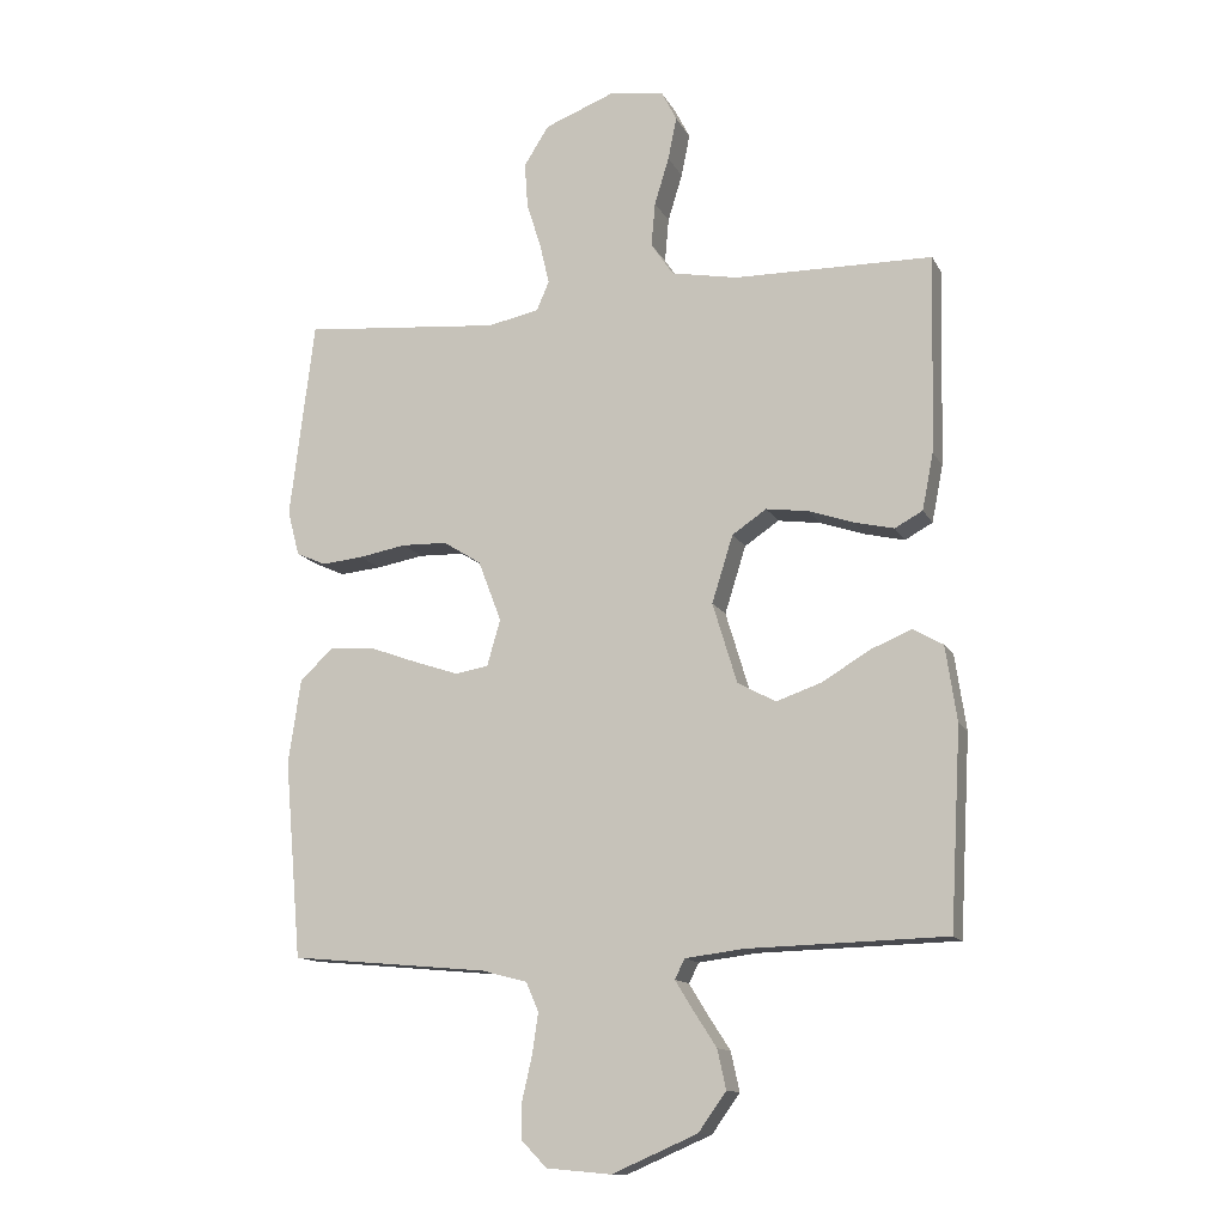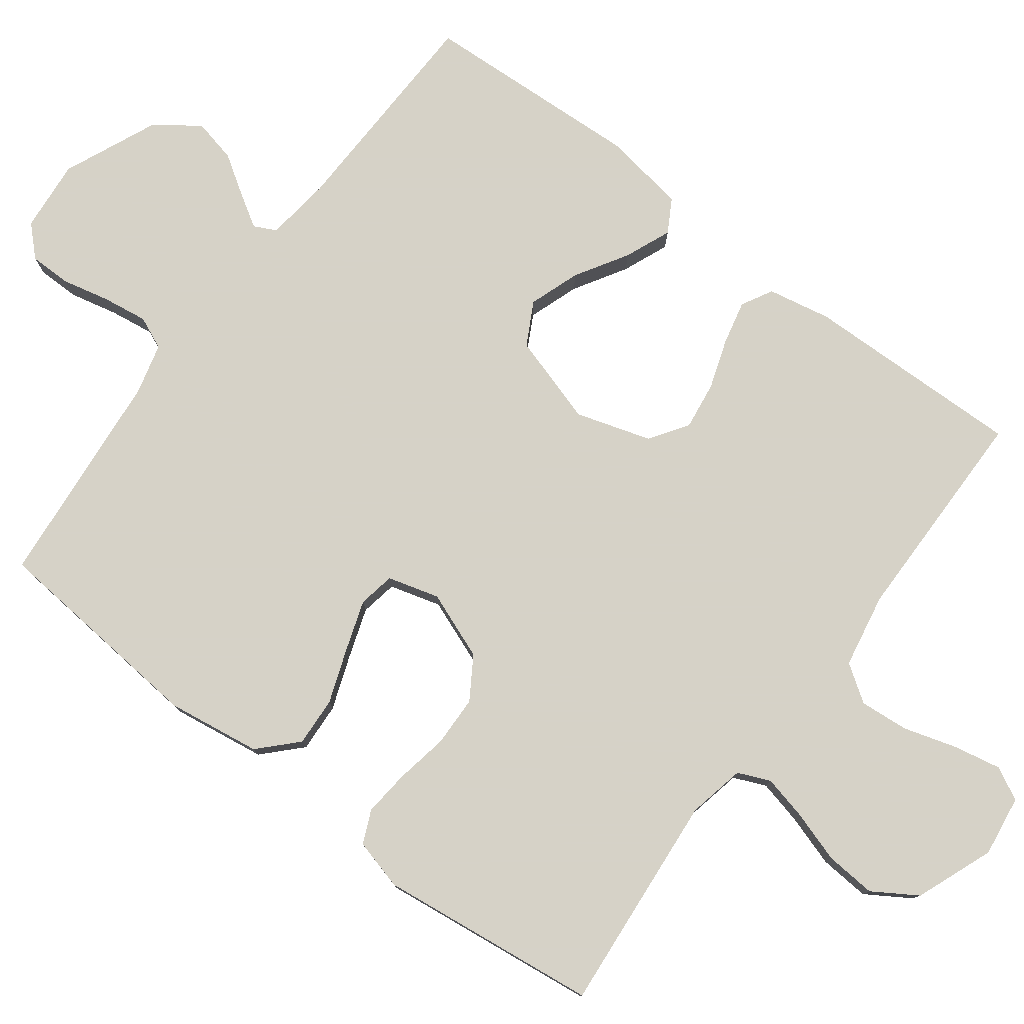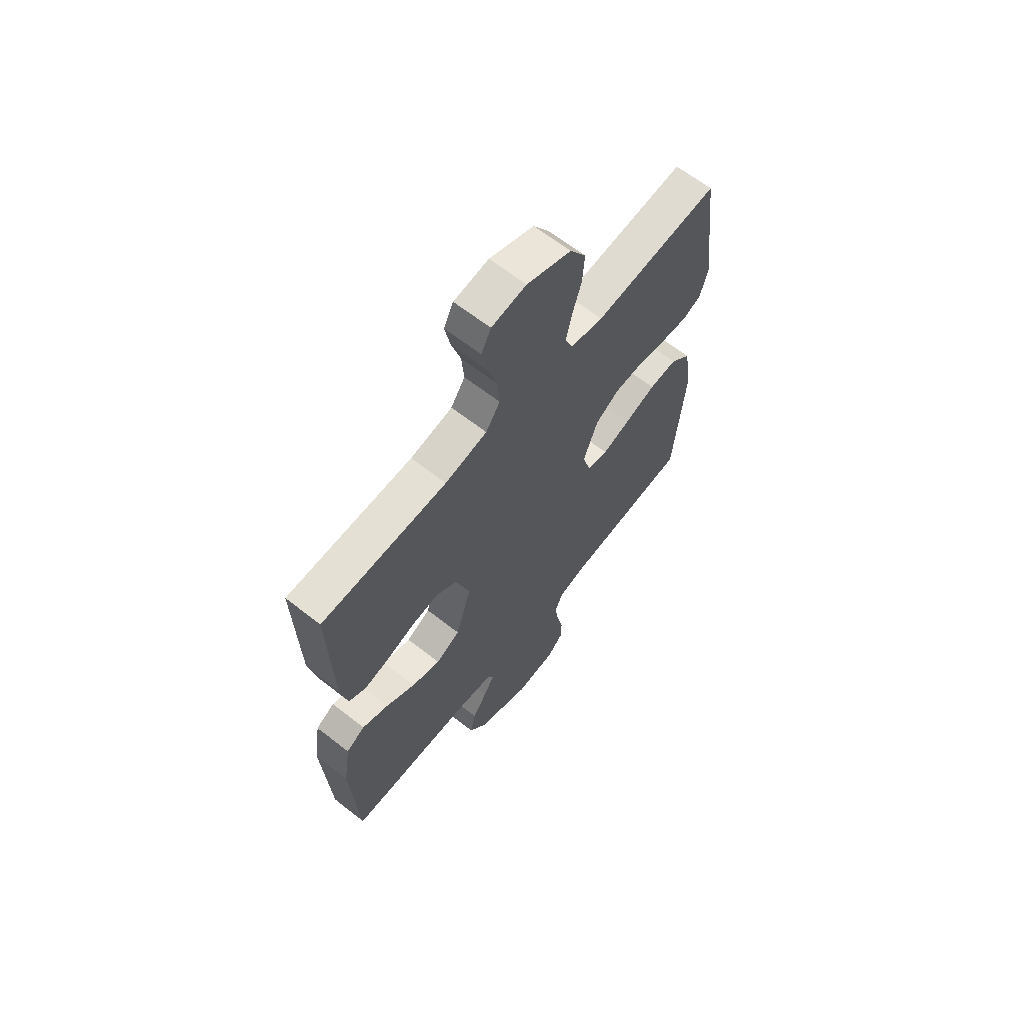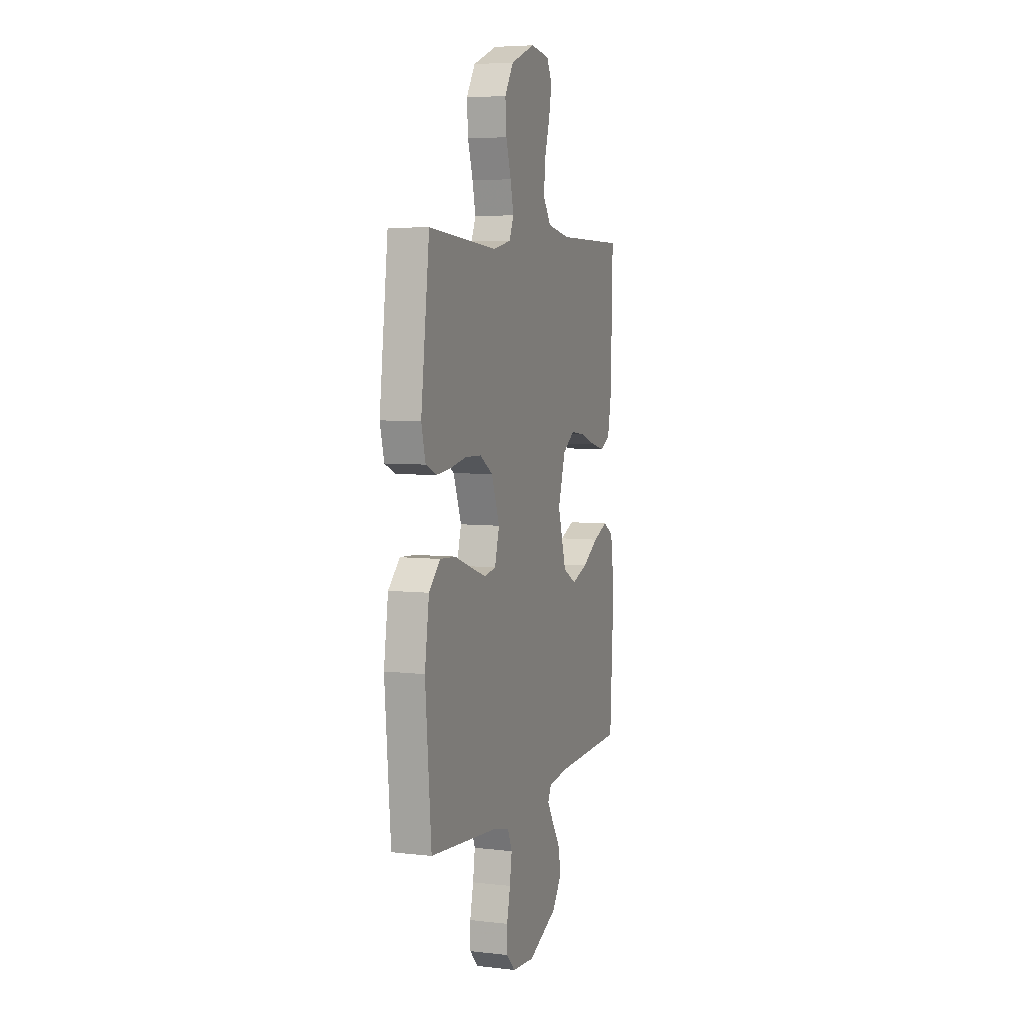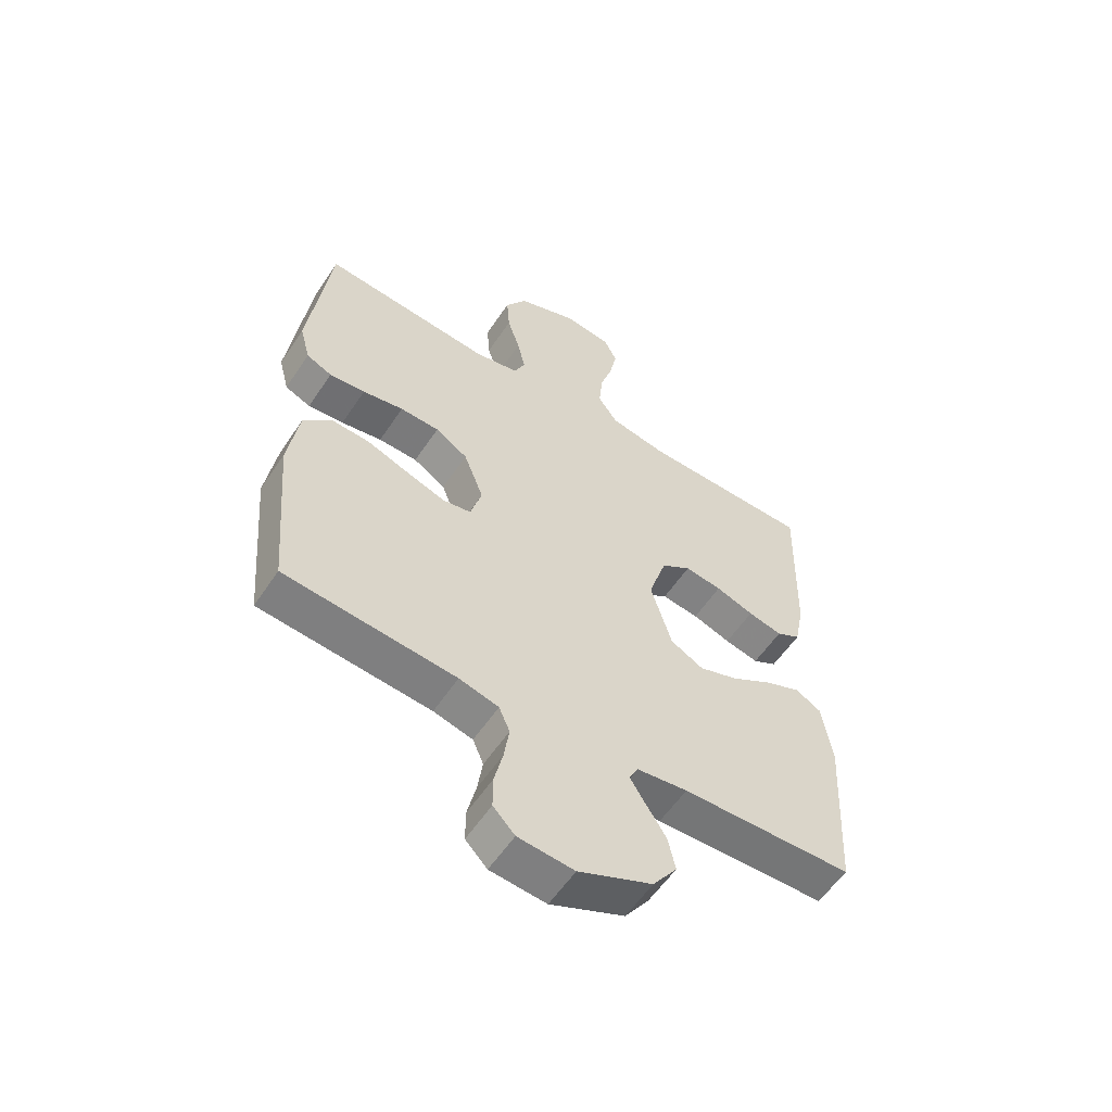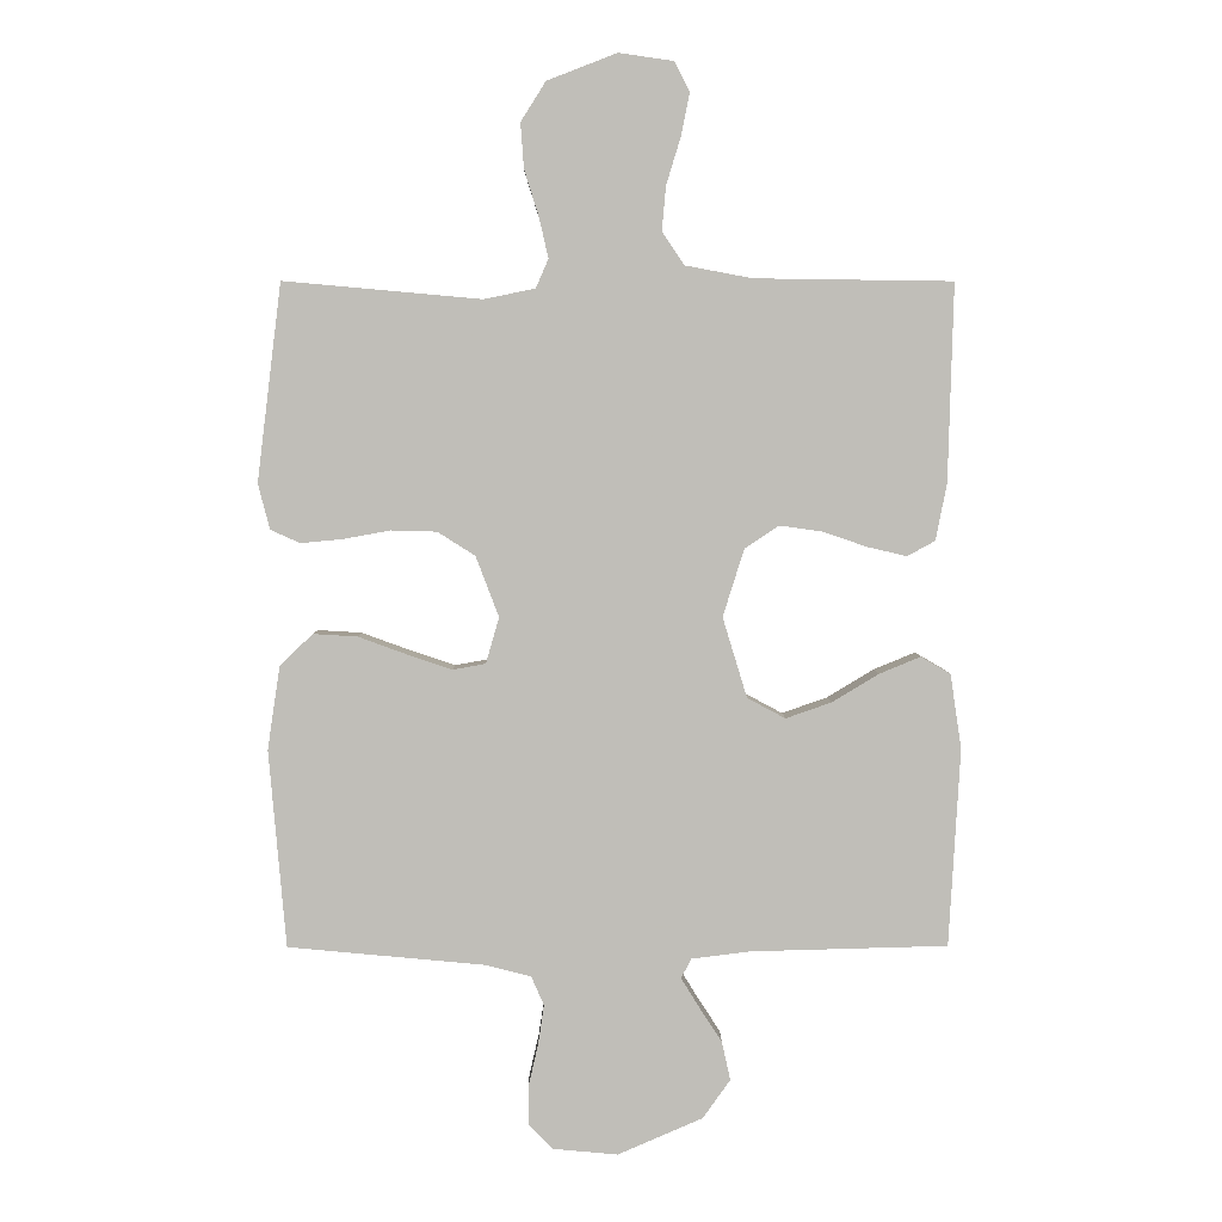
<metadata>
{"format":"obj","ext":"obj","renderer":"f3d","projection":"perspective","resolution":1024,"background":"white","views":[{"elev":-13.1,"azim":18.6,"up":"+Z"},{"elev":78.5,"azim":-52.8,"up":"+Y"},{"elev":64.6,"azim":128.3,"up":"+Z"},{"elev":5.8,"azim":-70.7,"up":"+Z"},{"elev":-57.4,"azim":-33.4,"up":"+Z"},{"elev":4.3,"azim":-0.5,"up":"+Z"}]}
</metadata>
<code>
v -0.5 0.07 0.5
v -0.2 0.07 0.473
v -0.122 0.07 0.489
v -0.103 0.07 0.533
v -0.117 0.07 0.594
v -0.139 0.07 0.664
v -0.144 0.07 0.733
v -0.106 0.07 0.793
v 0 0.07 0.834
v 0.083 0.07 0.822
v 0.106 0.07 0.777
v 0.093 0.07 0.712
v 0.071 0.07 0.64
v 0.065 0.07 0.573
v 0.099 0.07 0.523
v 0.2 0.07 0.504
v 0.5 0.07 0.5
v 0.492 0.07 0.2
v 0.475 0.07 0.114
v 0.433 0.07 0.091
v 0.373 0.07 0.105
v 0.306 0.07 0.128
v 0.241 0.07 0.137
v 0.189 0.07 0.102
v 0.157 0.07 0
v 0.194 0.07 -0.122
v 0.252 0.07 -0.153
v 0.321 0.07 -0.129
v 0.392 0.07 -0.086
v 0.455 0.07 -0.06
v 0.5 0.07 -0.086
v 0.517 0.07 -0.2
v 0.5 0.07 -0.5
v 0.2 0.07 -0.508
v 0.111 0.07 -0.519
v 0.096 0.07 -0.549
v 0.123 0.07 -0.593
v 0.158 0.07 -0.647
v 0.171 0.07 -0.706
v 0.129 0.07 -0.765
v 0 0.07 -0.821
v -0.098 0.07 -0.812
v -0.136 0.07 -0.773
v -0.136 0.07 -0.716
v -0.121 0.07 -0.651
v -0.112 0.07 -0.59
v -0.131 0.07 -0.546
v -0.2 0.07 -0.528
v -0.5 0.07 -0.5
v -0.526 0.07 -0.2
v -0.507 0.07 -0.073
v -0.457 0.07 -0.025
v -0.39 0.07 -0.029
v -0.316 0.07 -0.056
v -0.248 0.07 -0.079
v -0.198 0.07 -0.07
v -0.178 0.07 0
v -0.213 0.07 0.092
v -0.27 0.07 0.128
v -0.339 0.07 0.13
v -0.411 0.07 0.117
v -0.474 0.07 0.111
v -0.519 0.07 0.131
v -0.537 0.07 0.2
v -0.5 0 0.5
v -0.2 0 0.473
v -0.122 0 0.489
v -0.103 0 0.533
v -0.117 0 0.594
v -0.139 0 0.664
v -0.144 0 0.733
v -0.106 0 0.793
v 0 0 0.834
v 0.083 0 0.822
v 0.106 0 0.777
v 0.093 0 0.712
v 0.071 0 0.64
v 0.065 0 0.573
v 0.099 0 0.523
v 0.2 0 0.504
v 0.5 0 0.5
v 0.492 0 0.2
v 0.475 0 0.114
v 0.433 0 0.091
v 0.373 0 0.105
v 0.306 0 0.128
v 0.241 0 0.137
v 0.189 0 0.102
v 0.157 0 0
v 0.194 0 -0.122
v 0.252 0 -0.153
v 0.321 0 -0.129
v 0.392 0 -0.086
v 0.455 0 -0.06
v 0.5 0 -0.086
v 0.517 0 -0.2
v 0.5 0 -0.5
v 0.2 0 -0.508
v 0.111 0 -0.519
v 0.096 0 -0.549
v 0.123 0 -0.593
v 0.158 0 -0.647
v 0.171 0 -0.706
v 0.129 0 -0.765
v 0 0 -0.821
v -0.098 0 -0.812
v -0.136 0 -0.773
v -0.136 0 -0.716
v -0.121 0 -0.651
v -0.112 0 -0.59
v -0.131 0 -0.546
v -0.2 0 -0.528
v -0.5 0 -0.5
v -0.526 0 -0.2
v -0.507 0 -0.073
v -0.457 0 -0.025
v -0.39 0 -0.029
v -0.316 0 -0.056
v -0.248 0 -0.079
v -0.198 0 -0.07
v -0.178 0 0
v -0.213 0 0.092
v -0.27 0 0.128
v -0.339 0 0.13
v -0.411 0 0.117
v -0.474 0 0.111
v -0.519 0 0.131
v -0.537 0 0.2
f 64 1 2
f 63 64 2
f 62 63 2
f 61 62 2
f 60 61 2
f 59 60 2 3
f 58 59 3 4
f 57 58 4
f 52 53 54
f 51 52 54
f 50 51 54
f 49 50 54
f 48 49 54
f 47 48 54 55
f 46 47 55 56
f 43 44 45
f 42 43 45
f 41 42 45
f 40 41 45
f 39 40 45
f 38 39 45
f 37 38 45
f 36 37 45 46
f 46 56 57
f 36 46 57
f 35 36 57
f 32 33 34
f 31 32 34
f 30 31 34
f 29 30 34
f 28 29 34
f 27 28 34 35
f 20 21 22
f 19 20 22
f 18 19 22
f 17 18 22
f 16 17 22
f 15 16 22 23
f 14 15 23 24
f 11 12 13
f 10 11 13
f 9 10 13
f 8 9 13
f 7 8 13
f 6 7 13
f 5 6 13
f 4 5 13 14
f 14 24 25
f 4 14 25
f 57 4 25
f 26 27 35 57
f 25 26 57
f 66 65 128
f 66 128 127
f 66 127 126
f 66 126 125
f 66 125 124
f 67 66 124 123
f 68 67 123 122
f 68 122 121
f 118 117 116
f 118 116 115
f 118 115 114
f 118 114 113
f 118 113 112
f 119 118 112 111
f 120 119 111 110
f 109 108 107
f 109 107 106
f 109 106 105
f 109 105 104
f 109 104 103
f 109 103 102
f 109 102 101
f 110 109 101 100
f 121 120 110
f 121 110 100
f 121 100 99
f 98 97 96
f 98 96 95
f 98 95 94
f 98 94 93
f 98 93 92
f 99 98 92 91
f 86 85 84
f 86 84 83
f 86 83 82
f 86 82 81
f 86 81 80
f 87 86 80 79
f 88 87 79 78
f 77 76 75
f 77 75 74
f 77 74 73
f 77 73 72
f 77 72 71
f 77 71 70
f 77 70 69
f 78 77 69 68
f 89 88 78
f 89 78 68
f 89 68 121
f 121 99 91 90
f 121 90 89
f 1 65 66 2
f 2 66 67 3
f 3 67 68 4
f 4 68 69 5
f 5 69 70 6
f 6 70 71 7
f 7 71 72 8
f 8 72 73 9
f 9 73 74 10
f 10 74 75 11
f 11 75 76 12
f 12 76 77 13
f 13 77 78 14
f 14 78 79 15
f 15 79 80 16
f 16 80 81 17
f 17 81 82 18
f 18 82 83 19
f 19 83 84 20
f 20 84 85 21
f 21 85 86 22
f 22 86 87 23
f 23 87 88 24
f 24 88 89 25
f 25 89 90 26
f 26 90 91 27
f 27 91 92 28
f 28 92 93 29
f 29 93 94 30
f 30 94 95 31
f 31 95 96 32
f 32 96 97 33
f 33 97 98 34
f 34 98 99 35
f 35 99 100 36
f 36 100 101 37
f 37 101 102 38
f 38 102 103 39
f 39 103 104 40
f 40 104 105 41
f 41 105 106 42
f 42 106 107 43
f 43 107 108 44
f 44 108 109 45
f 45 109 110 46
f 46 110 111 47
f 47 111 112 48
f 48 112 113 49
f 49 113 114 50
f 50 114 115 51
f 51 115 116 52
f 52 116 117 53
f 53 117 118 54
f 54 118 119 55
f 55 119 120 56
f 56 120 121 57
f 57 121 122 58
f 58 122 123 59
f 59 123 124 60
f 60 124 125 61
f 61 125 126 62
f 62 126 127 63
f 63 127 128 64
f 64 128 65 1

</code>
